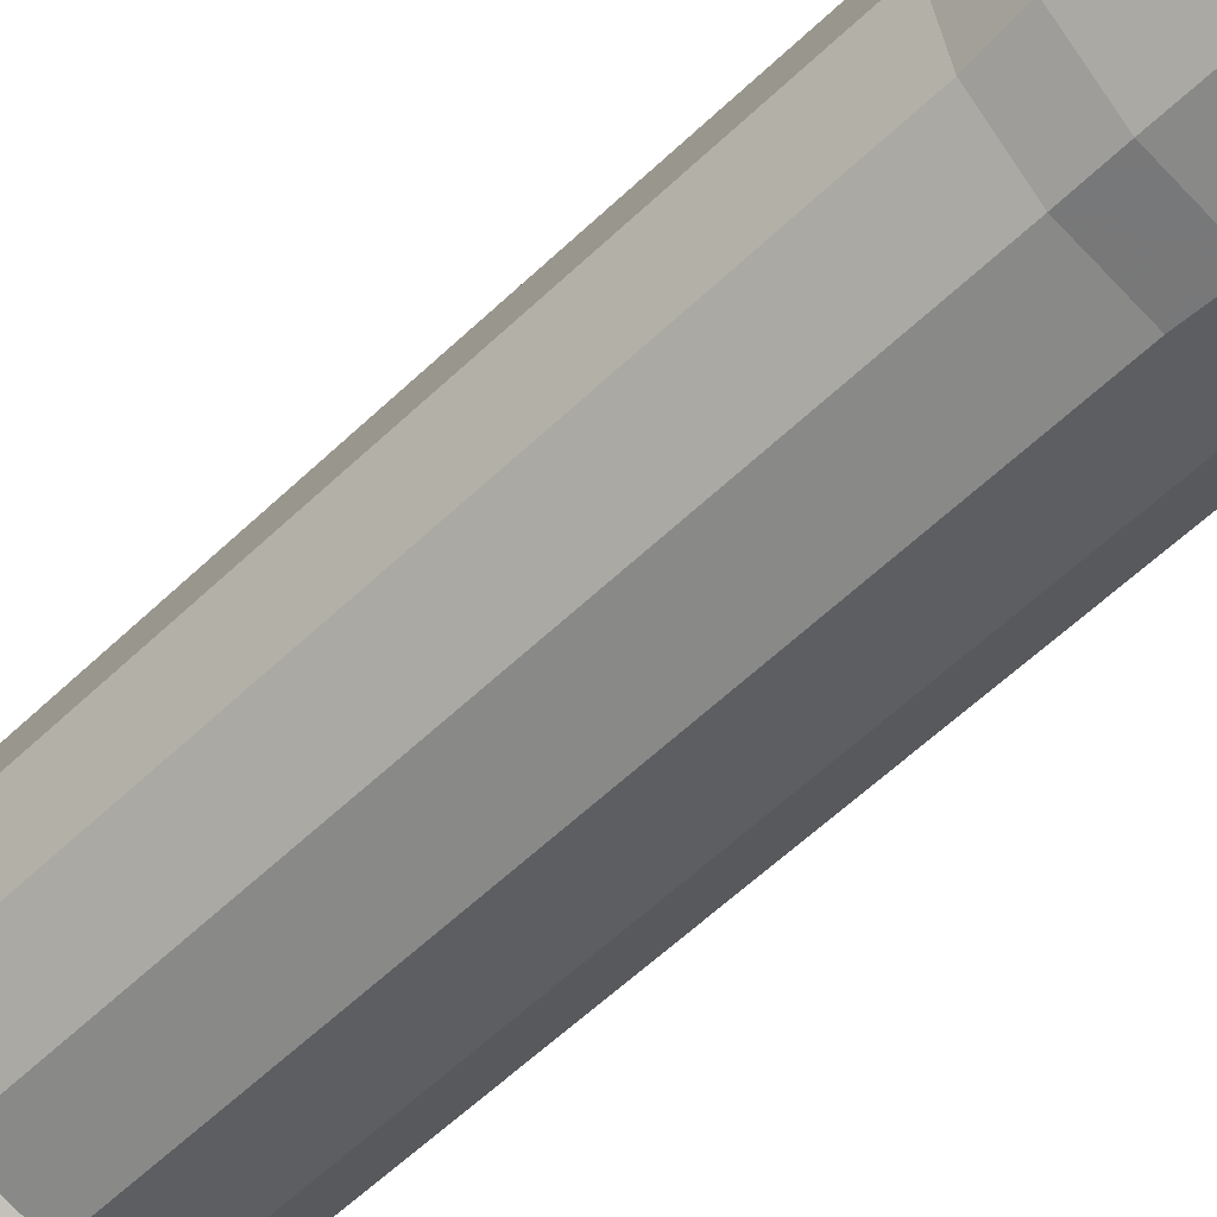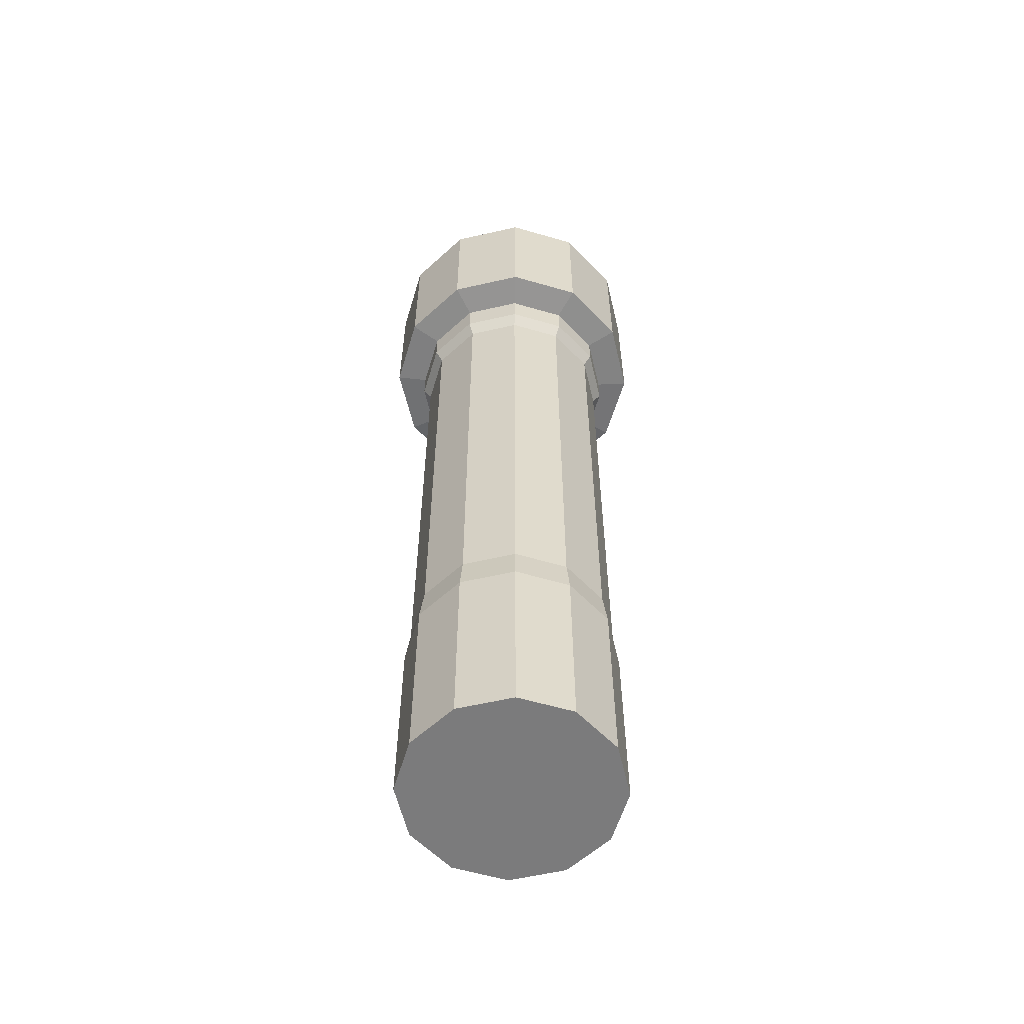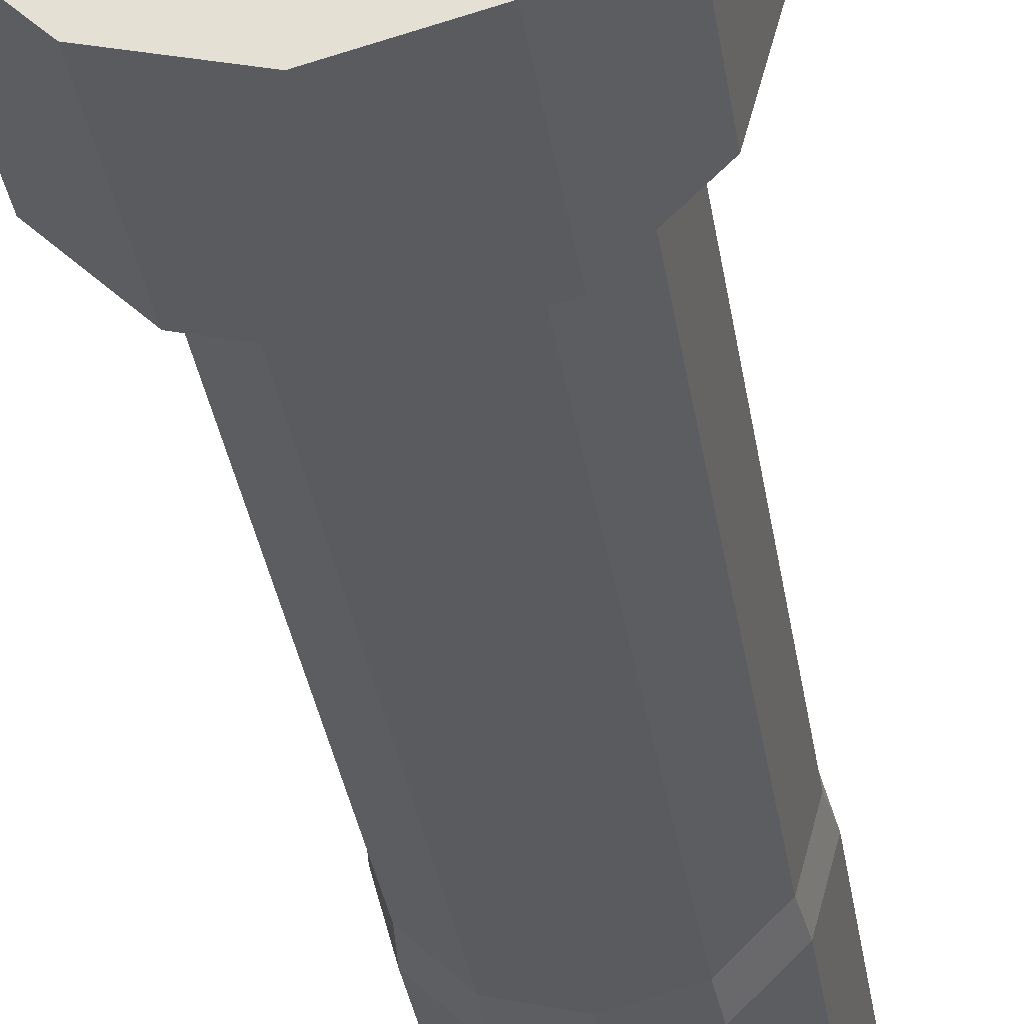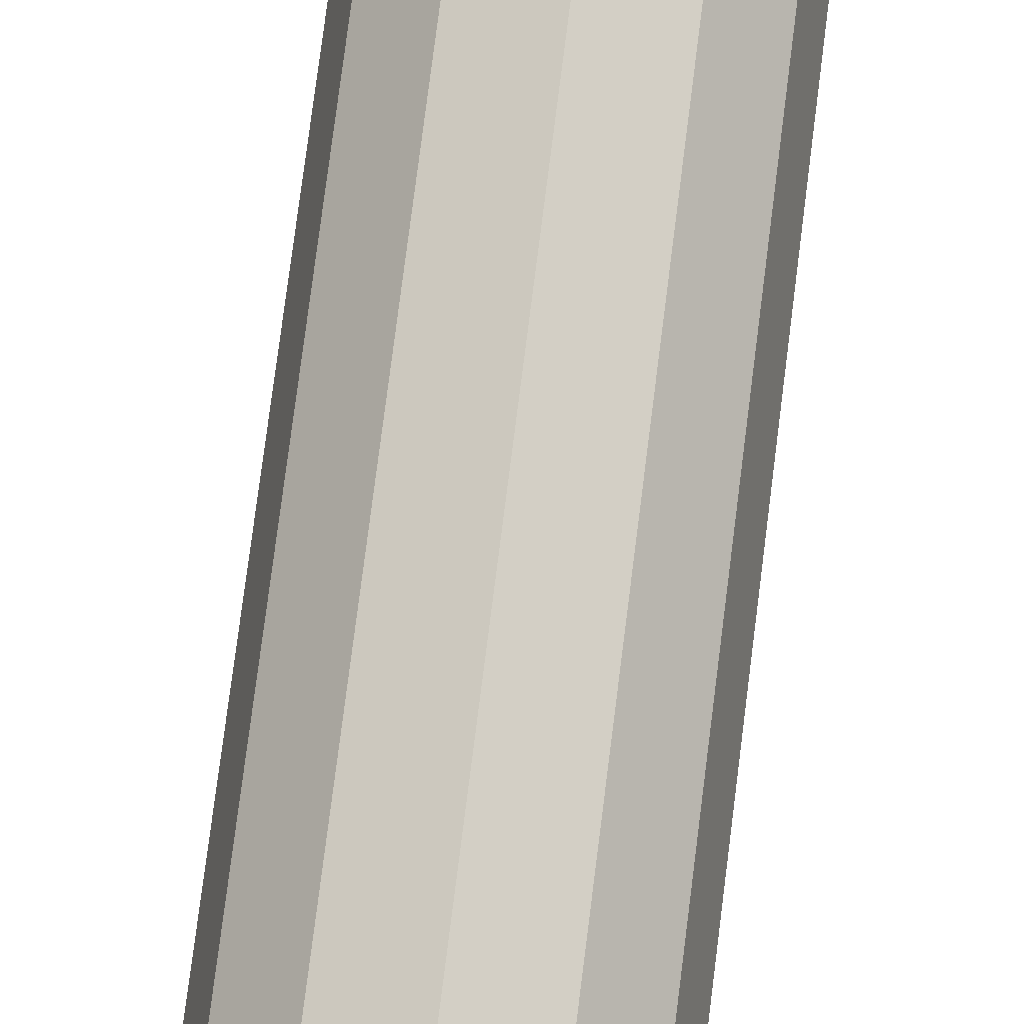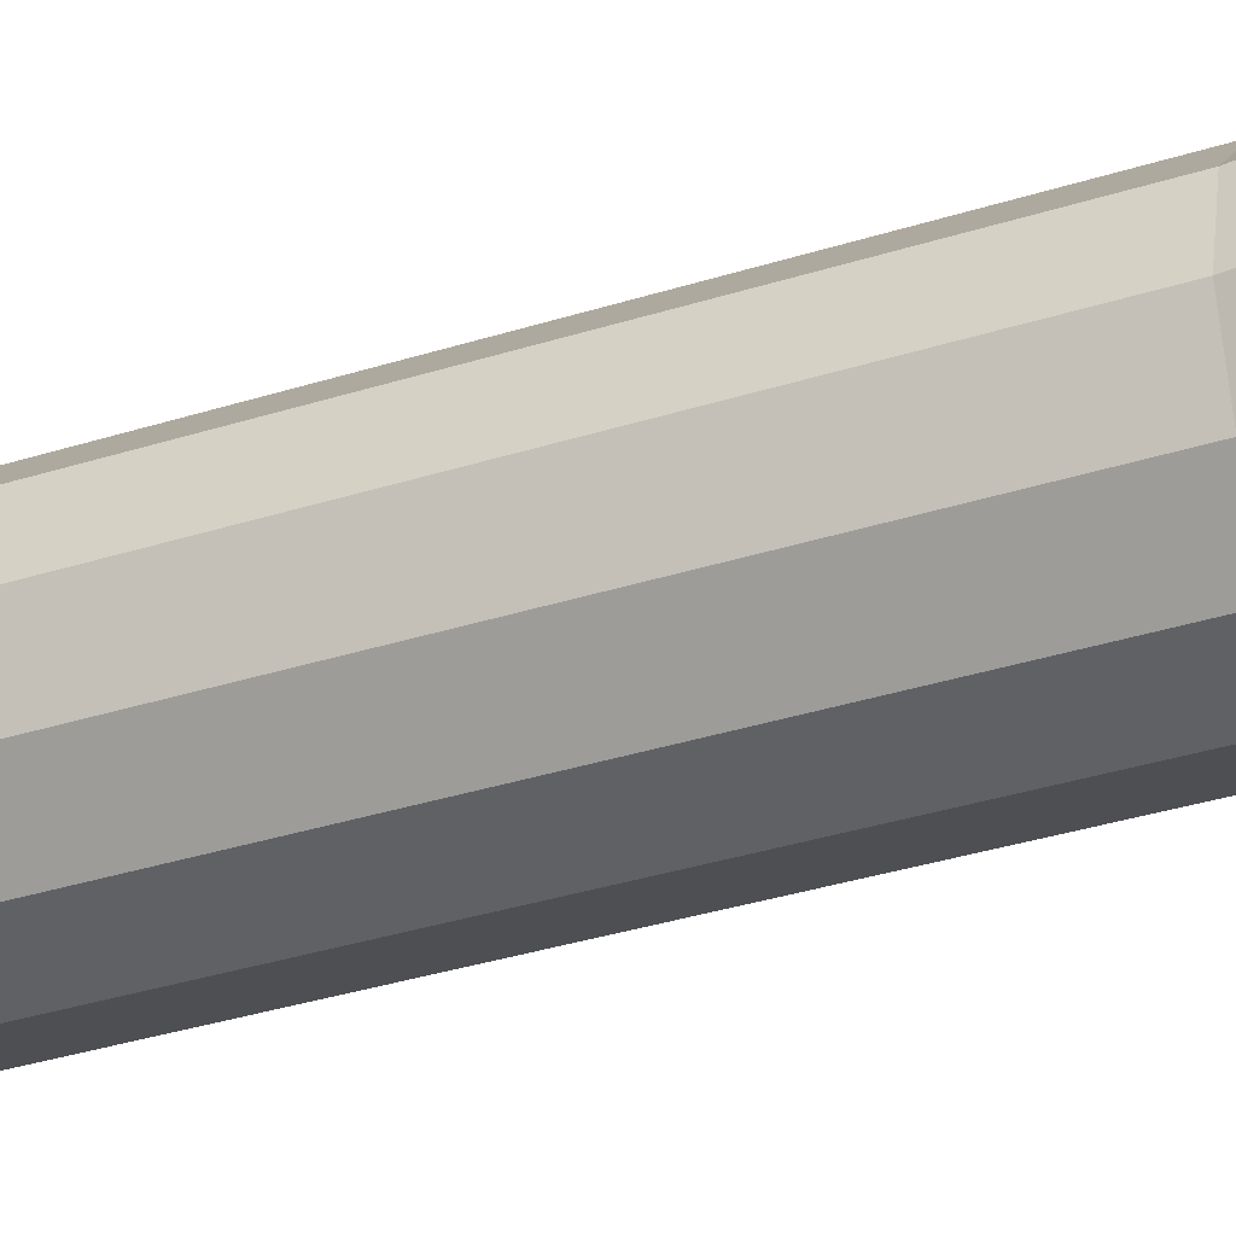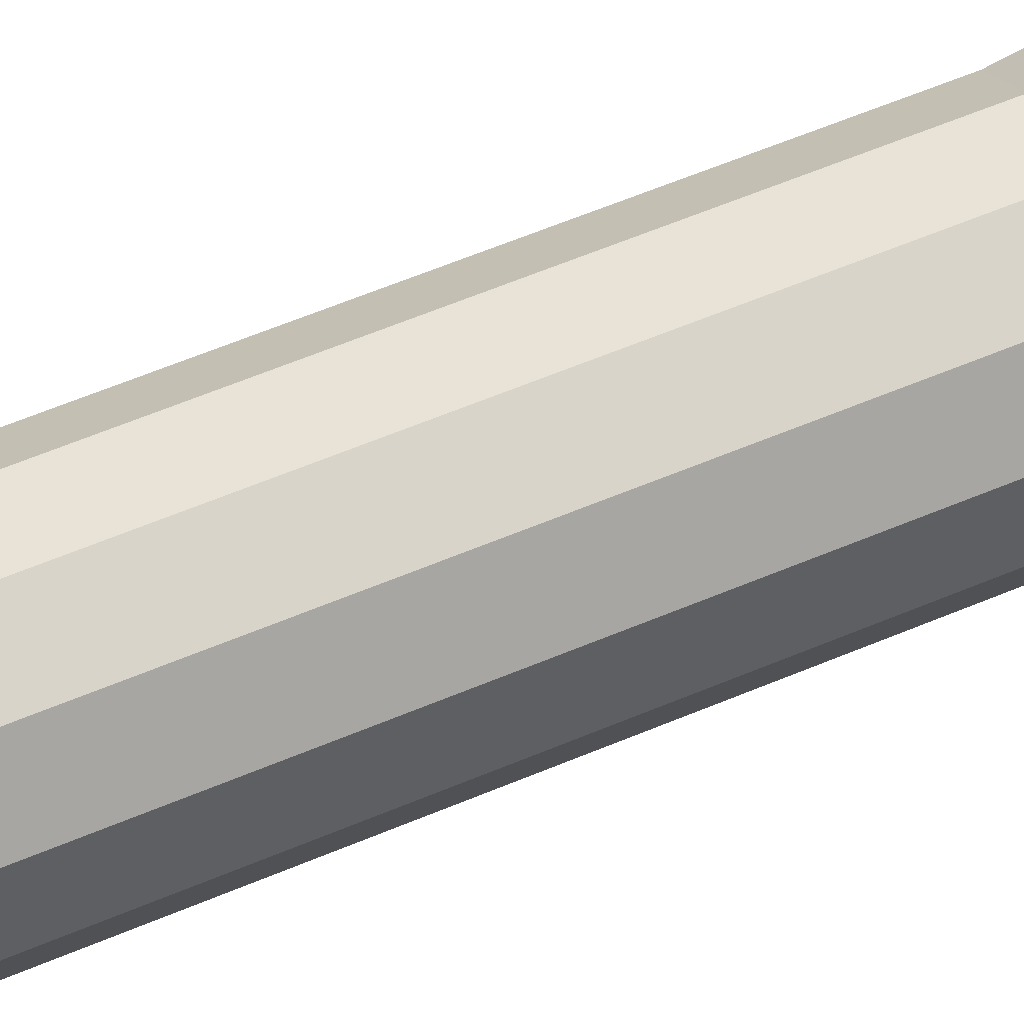
<metadata>
{"format":"obj","ext":"obj","renderer":"f3d","projection":"perspective","resolution":1024,"background":"white","views":[{"elev":-54.5,"azim":-44.1,"up":"+Z"},{"elev":-58.5,"azim":-1.7,"up":"+Y"},{"elev":-32.6,"azim":-171.7,"up":"+Z"},{"elev":77.0,"azim":-172.8,"up":"+Z"},{"elev":-32.7,"azim":-65.8,"up":"+Z"},{"elev":62.6,"azim":-112.9,"up":"+Z"}]}
</metadata>
<code>
o Circle
v 0 -0.5 -0.5
v 0.25 -0.5 -0.433
v 0.433 -0.5 -0.25
v 0.5 -0.5 -0
v 0.433 -0.5 0.25
v 0.25 -0.5 0.433
v 0 -0.5 0.5
v -0.25 -0.5 0.433
v -0.433 -0.5 0.25
v -0.5 -0.5 0
v -0.433 -0.5 -0.25
v -0.25 -0.5 -0.433
v -0 0.4302 -0.5
v 0.25 0.4302 -0.433
v 0.433 0.4302 -0.25
v 0.5 0.4302 -1e-06
v 0.433 0.4302 0.25
v 0.25 0.4302 0.433
v 0 0.4302 0.5
v -0.25 0.4302 0.433
v -0.433 0.4302 0.25
v -0.5 0.4302 1e-06
v -0.433 0.4302 -0.25
v -0.25 0.4302 -0.433
v 0 -0.5 -0
v -0 0.6081 -0.4795
v -0.2398 0.6081 -0.4153
v -0.4153 0.6081 -0.2398
v -0.4795 0.6081 1e-06
v -0.4153 0.6081 0.2398
v -0.2398 0.6081 0.4153
v 0 0.6081 0.4795
v 0.2398 0.6081 0.4153
v 0.4153 0.6081 0.2398
v 0.4795 0.6081 -1e-06
v 0.4153 0.6081 -0.2398
v 0.2398 0.6081 -0.4153
v 0.2398 1.972 -0.4153
v -0 1.972 -0.4795
v 0.4153 1.972 -0.2398
v 0.4795 1.972 -1e-06
v 0.4153 1.972 0.2398
v 0.2398 1.972 0.4153
v 0 1.972 0.4795
v -0.2398 1.972 0.4153
v -0.4153 1.972 0.2398
v -0.4795 1.972 1e-06
v -0.4153 1.972 -0.2398
v -0.2398 1.972 -0.4153
v -0.2398 3.039 -0.4153
v -0 3.039 -0.4795
v -0.4153 3.039 -0.2398
v -0.4795 3.039 1e-06
v -0.4153 3.039 0.2398
v -0.2398 3.039 0.4153
v 0 3.039 0.4795
v 0.2398 3.039 0.4153
v 0.4153 3.039 0.2398
v 0.4795 3.039 -1e-06
v 0.4153 3.039 -0.2398
v 0.2398 3.039 -0.4153
v -0 3.1 -0.5196
v 0.2598 3.1 -0.45
v 0.45 3.1 -0.2598
v 0.5196 3.1 -1e-06
v 0.45 3.1 0.2598
v 0.2598 3.1 0.45
v 0 3.1 0.5196
v -0.2598 3.1 0.45
v -0.45 3.1 0.2598
v -0.5196 3.1 1e-06
v -0.45 3.1 -0.2598
v -0.2598 3.1 -0.45
v -0 3.248 -0.5196
v -0.2598 3.248 -0.45
v -0.45 3.248 -0.2598
v -0.5196 3.248 1e-06
v -0.45 3.248 0.2598
v -0.2598 3.248 0.45
v 0 3.248 0.5196
v 0.2598 3.248 0.45
v 0.45 3.248 0.2598
v 0.5196 3.248 -1e-06
v 0.45 3.248 -0.2598
v 0.2598 3.248 -0.45
v 0.338 3.272 -0.5855
v -1e-06 3.272 -0.6761
v 0.5855 3.272 -0.3381
v 0.6761 3.272 -1e-06
v 0.5855 3.272 0.338
v 0.3381 3.272 0.5855
v 1e-06 3.272 0.6761
v -0.338 3.272 0.5855
v -0.5855 3.272 0.3381
v -0.6761 3.272 1e-06
v -0.5855 3.272 -0.338
v -0.3381 3.272 -0.5855
v -1e-06 4.018 -0.6761
v -0.3381 4.018 -0.5855
v -0.5855 4.018 -0.338
v -0.6761 4.018 1e-06
v -0.5855 4.018 0.3381
v -0.338 4.018 0.5855
v 1e-06 4.018 0.6761
v 0.3381 4.018 0.5855
v 0.5855 4.018 0.338
v 0.6761 4.018 -1e-06
v 0.5855 4.018 -0.3381
v 0.338 4.018 -0.5855
v -0 4.018 -0.5231
v 0.2616 4.018 -0.453
v 0.453 4.018 -0.2616
v 0.5231 4.018 -1e-06
v 0.453 4.018 0.2616
v 0.2616 4.018 0.453
v 0 4.018 0.5231
v -0.2616 4.018 0.453
v -0.453 4.018 0.2616
v -0.5231 4.018 1e-06
v -0.453 4.018 -0.2616
v -0.2616 4.018 -0.453
v -0.2616 3.911 -0.453
v -0 3.911 -0.5231
v -0.453 3.911 -0.2616
v -0.5231 3.911 1e-06
v -0.453 3.911 0.2616
v -0.2616 3.911 0.453
v 0 3.911 0.5231
v 0.2616 3.911 0.453
v 0.453 3.911 0.2616
v 0.5231 3.911 -1e-06
v 0.453 3.911 -0.2616
v 0.2616 3.911 -0.453
v 0 3.911 -0
f 25 1 2
f 25 2 3
f 25 3 4
f 25 4 5
f 25 5 6
f 25 6 7
f 25 7 8
f 25 8 9
f 25 9 10
f 25 10 11
f 25 11 12
f 12 1 25
f 1 13 14 2
f 2 14 15 3
f 3 15 16 4
f 4 16 17 5
f 5 17 18 6
f 6 18 19 7
f 7 19 20 8
f 8 20 21 9
f 9 21 22 10
f 10 22 23 11
f 11 23 24 12
f 13 1 12 24
f 13 24 27 26
f 24 23 28 27
f 23 22 29 28
f 22 21 30 29
f 21 20 31 30
f 20 19 32 31
f 19 18 33 32
f 18 17 34 33
f 17 16 35 34
f 16 15 36 35
f 15 14 37 36
f 14 13 26 37
f 37 26 39 38
f 36 37 38 40
f 35 36 40 41
f 34 35 41 42
f 33 34 42 43
f 32 33 43 44
f 31 32 44 45
f 30 31 45 46
f 29 30 46 47
f 28 29 47 48
f 27 28 48 49
f 26 27 49 39
f 39 49 50 51
f 49 48 52 50
f 48 47 53 52
f 47 46 54 53
f 46 45 55 54
f 45 44 56 55
f 44 43 57 56
f 43 42 58 57
f 42 41 59 58
f 41 40 60 59
f 40 38 61 60
f 38 39 51 61
f 61 51 62 63
f 60 61 63 64
f 59 60 64 65
f 58 59 65 66
f 57 58 66 67
f 56 57 67 68
f 55 56 68 69
f 54 55 69 70
f 53 54 70 71
f 52 53 71 72
f 50 52 72 73
f 51 50 73 62
f 62 73 75 74
f 73 72 76 75
f 72 71 77 76
f 71 70 78 77
f 70 69 79 78
f 69 68 80 79
f 68 67 81 80
f 67 66 82 81
f 66 65 83 82
f 65 64 84 83
f 64 63 85 84
f 63 62 74 85
f 85 74 87 86
f 84 85 86 88
f 83 84 88 89
f 82 83 89 90
f 81 82 90 91
f 80 81 91 92
f 79 80 92 93
f 78 79 93 94
f 77 78 94 95
f 76 77 95 96
f 75 76 96 97
f 74 75 97 87
f 87 97 99 98
f 97 96 100 99
f 96 95 101 100
f 95 94 102 101
f 94 93 103 102
f 93 92 104 103
f 92 91 105 104
f 91 90 106 105
f 90 89 107 106
f 89 88 108 107
f 88 86 109 108
f 86 87 98 109
f 109 98 110 111
f 108 109 111 112
f 107 108 112 113
f 106 107 113 114
f 105 106 114 115
f 104 105 115 116
f 103 104 116 117
f 102 103 117 118
f 101 102 118 119
f 100 101 119 120
f 99 100 120 121
f 98 99 121 110
f 110 121 122 123
f 121 120 124 122
f 120 119 125 124
f 119 118 126 125
f 118 117 127 126
f 117 116 128 127
f 116 115 129 128
f 115 114 130 129
f 114 113 131 130
f 113 112 132 131
f 112 111 133 132
f 111 110 123 133
f 134 123 122
f 134 122 124
f 134 124 125
f 134 125 126
f 134 126 127
f 134 127 128
f 134 128 129
f 134 129 130
f 134 130 131
f 134 131 132
f 134 132 133
f 134 133 123

</code>
